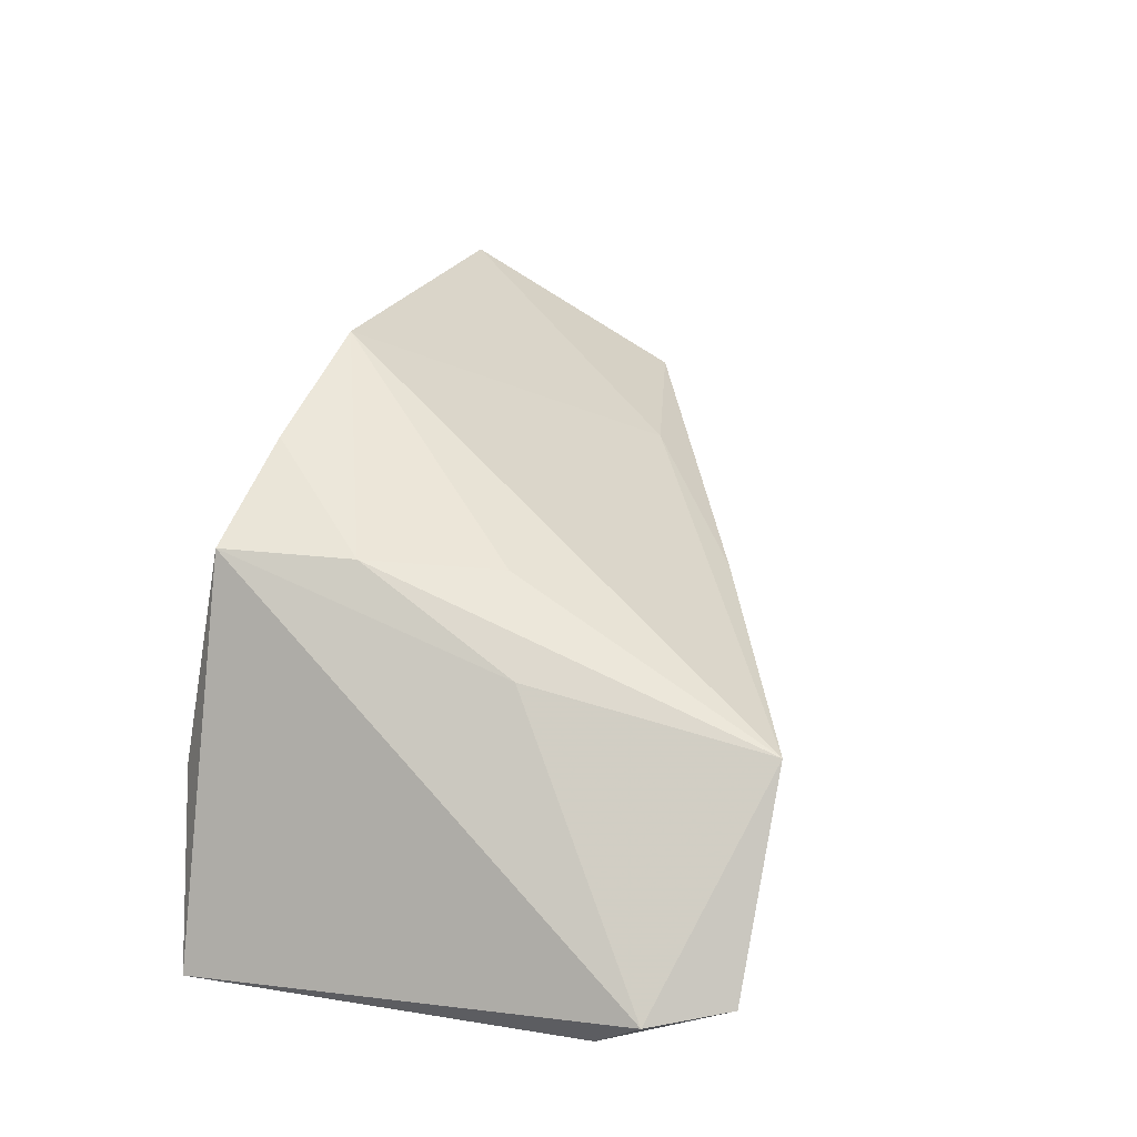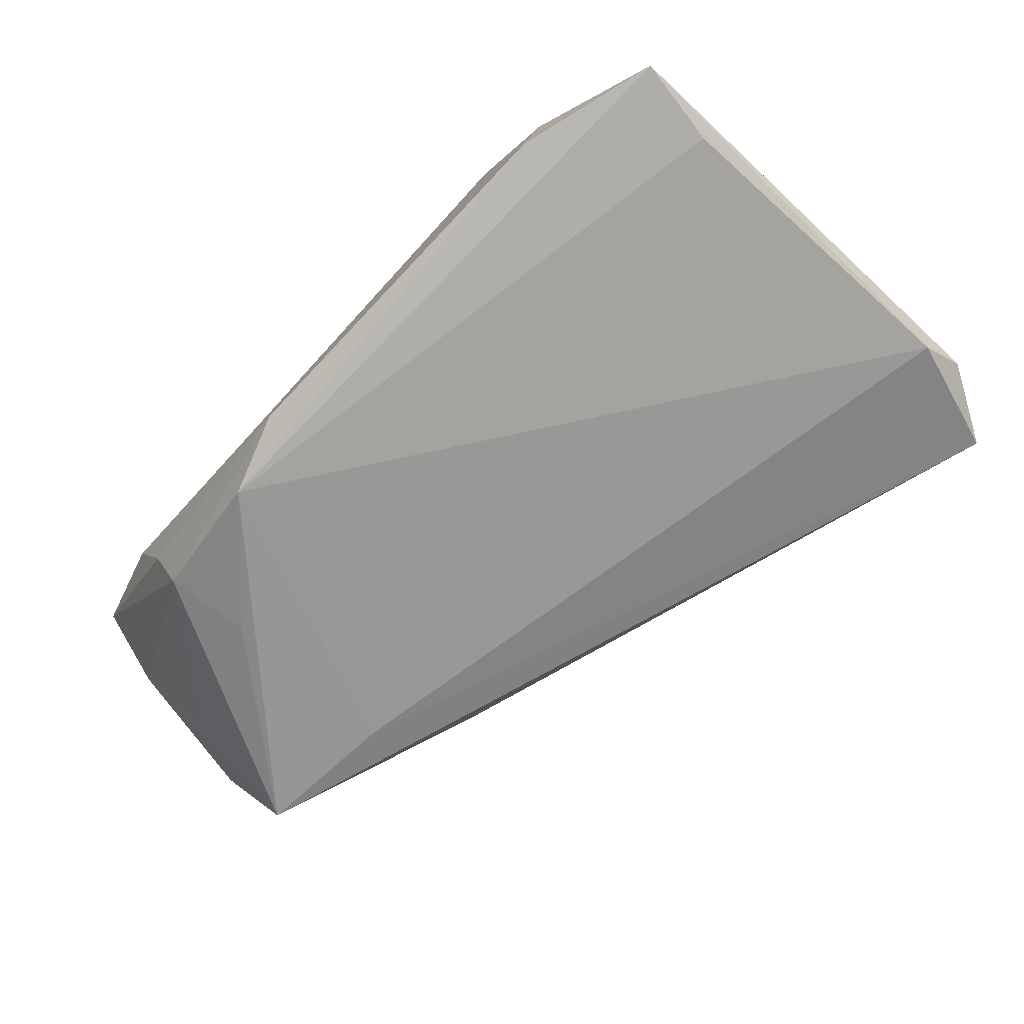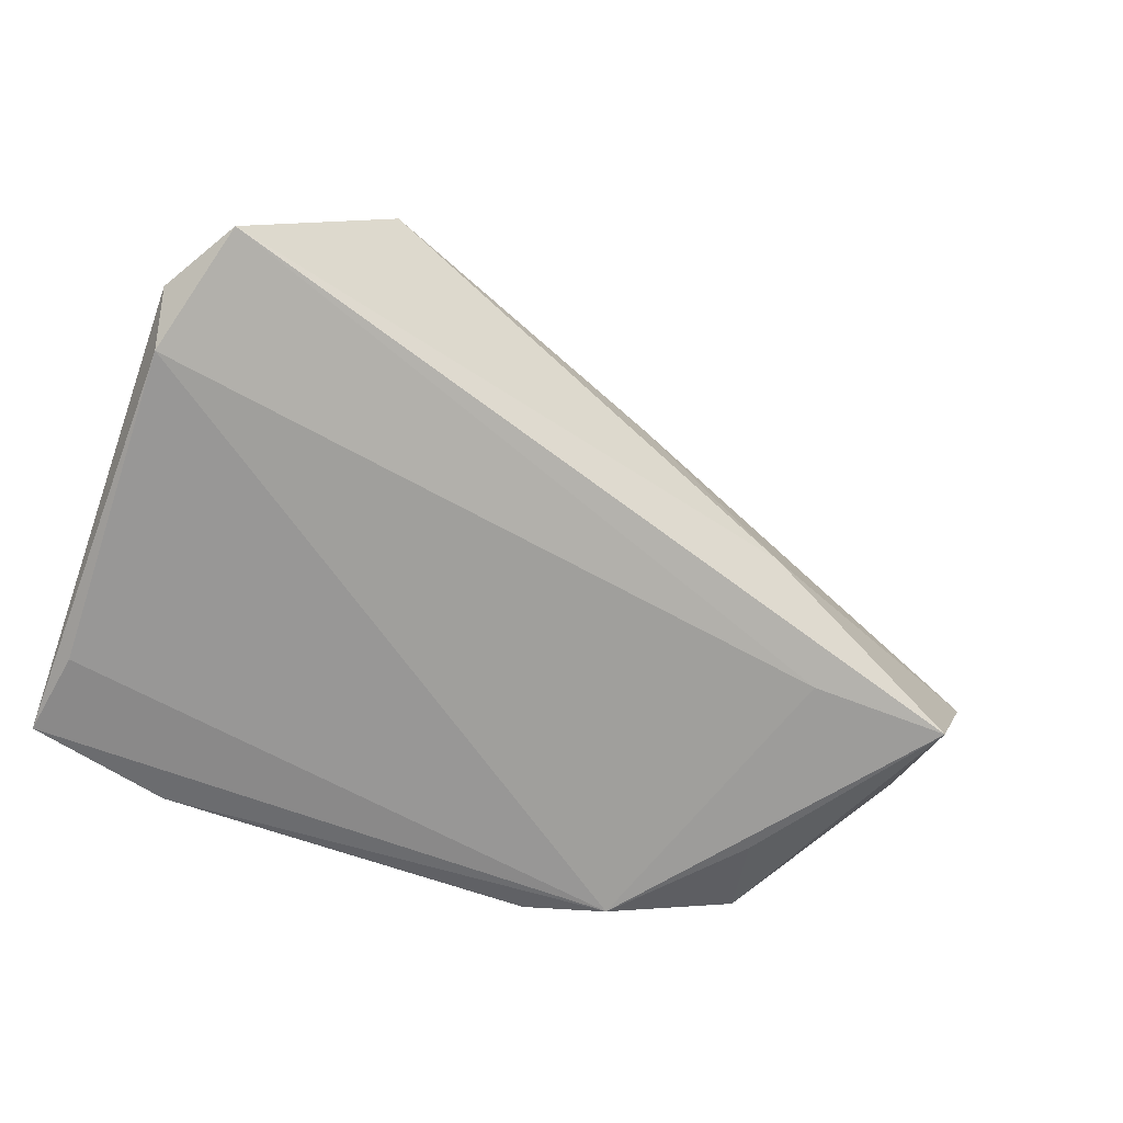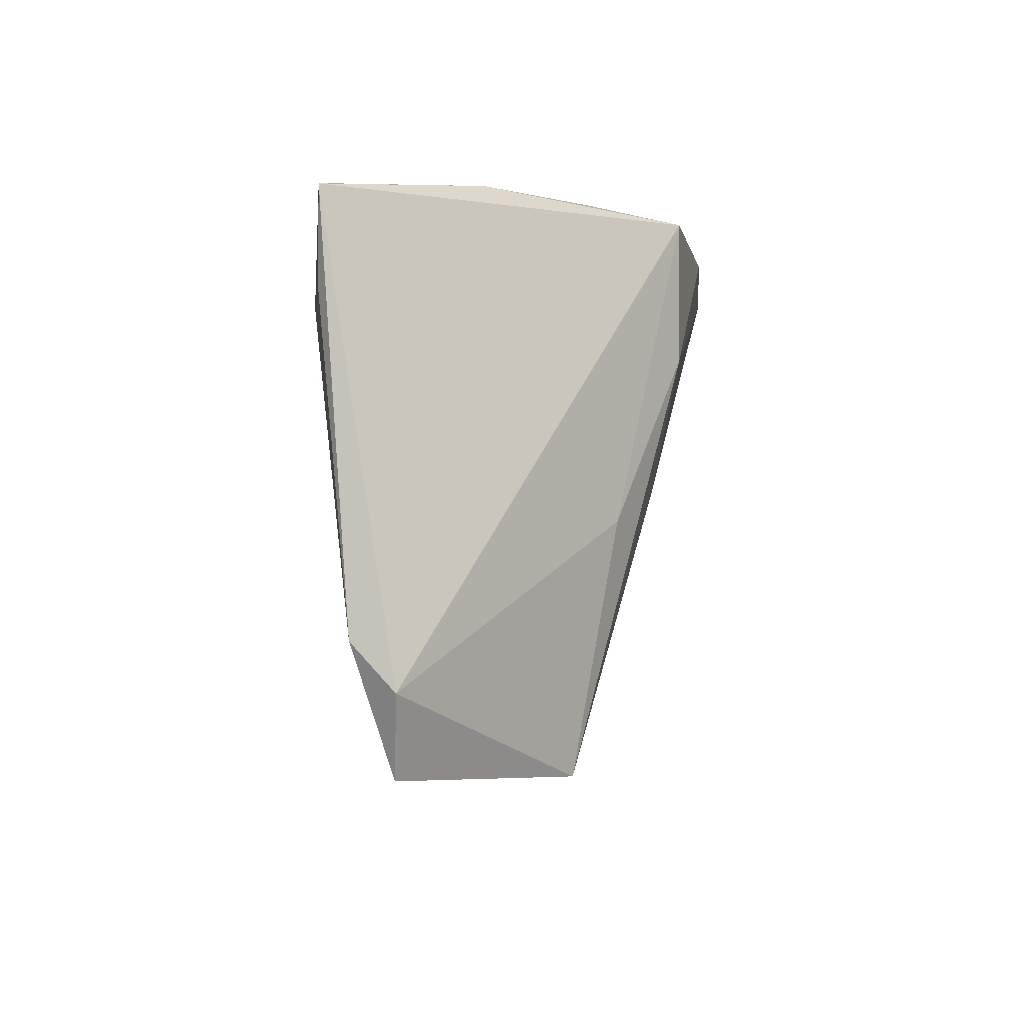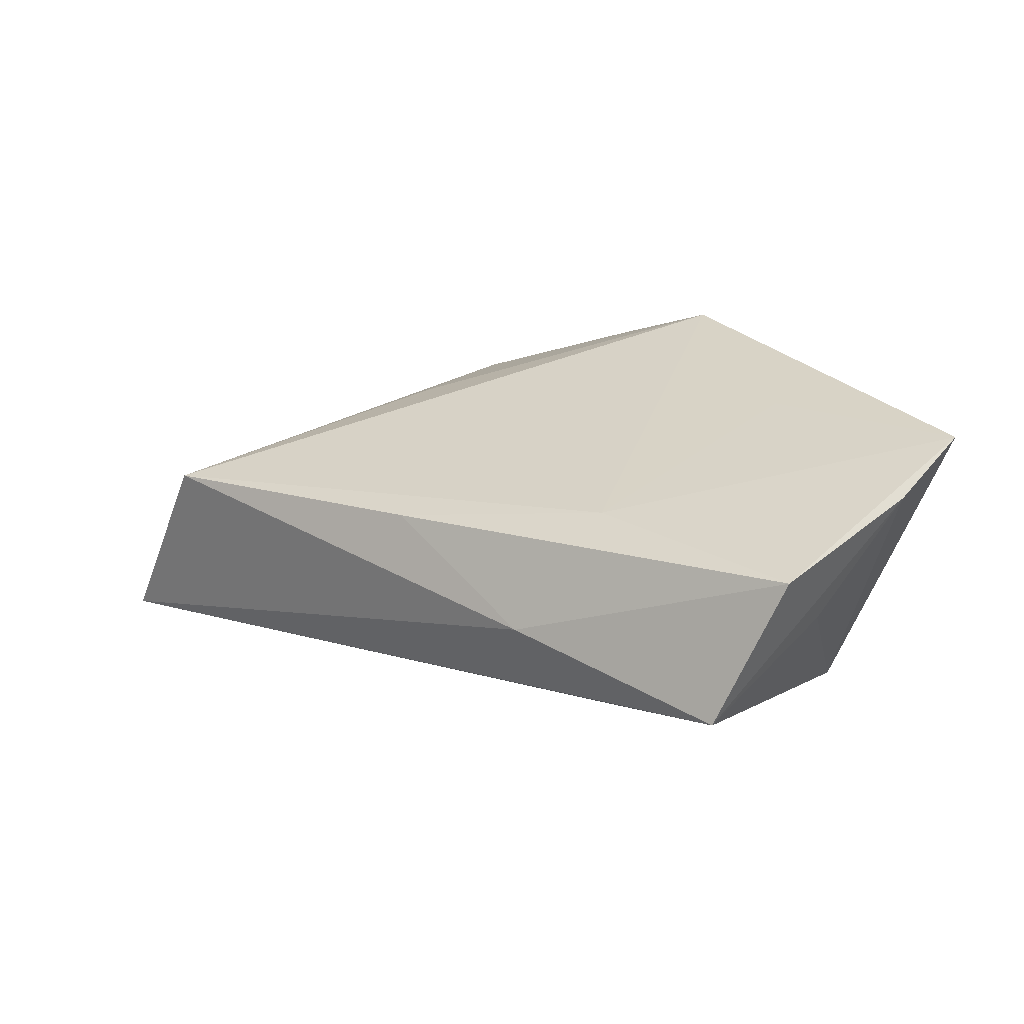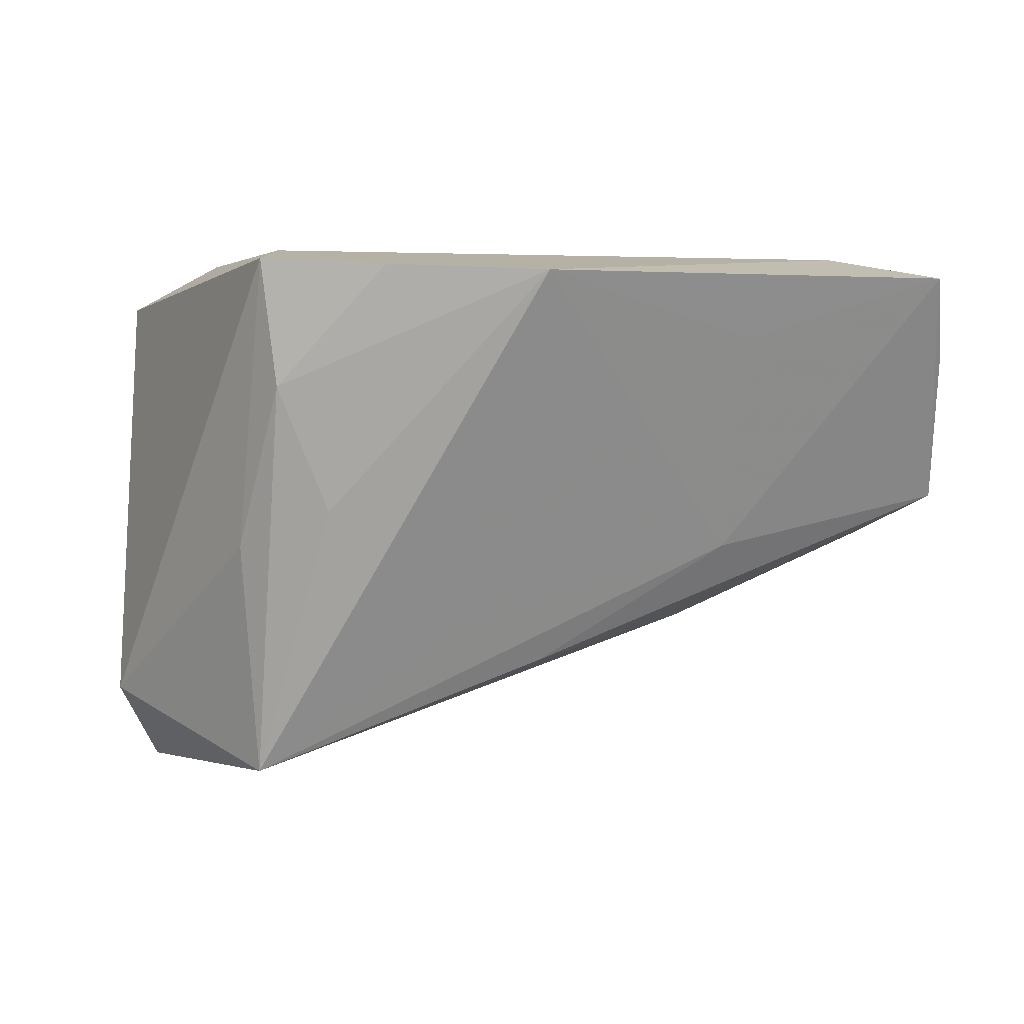
<metadata>
{"format":"obj","ext":"obj","renderer":"f3d","projection":"perspective","resolution":1024,"background":"white","views":[{"elev":34.3,"azim":-73.2,"up":"+Z"},{"elev":-77.1,"azim":-133.5,"up":"+Z"},{"elev":-63.3,"azim":-20.4,"up":"+Z"},{"elev":-5.8,"azim":-95.8,"up":"+Y"},{"elev":9.5,"azim":57.3,"up":"+Z"},{"elev":-0.1,"azim":-0.0,"up":"+Y"}]}
</metadata>
<code>
v 0.009523 0.02005 0.03066
v -0.0437 -0.04127 -0.01196
v 0.01245 0.02472 -0.01952
v 0.03745 0.01932 -0.01379
v 0.05199 -0.0111 -0.01282
v 0.02168 0.02132 -0.02041
v 0.027 -0.02194 -0.00507
v 0.05324 0.003294 -0.001654
v 0.05903 -0.006111 0.004418
v -0.01732 -0.008284 0.0195
v -0.04807 0.02036 -0.02041
v -0.03169 0.02475 -0.01969
v 0.05753 0.02032 0.0189
v -0.03414 0.02424 -0.001937
v -0.009839 0.02118 0.027
v 0.05883 0.01097 0.01258
v 0.0451 0.02364 0.01044
v -0.02712 -0.04127 0.008692
v 0.03177 -0.01252 0.009185
v -0.02341 0.00688 0.02191
v 0.03948 0.02227 -0.004464
v -0.04889 -0.03232 -0.01215
v -0.02545 0.0225 0.02166
v 0.03472 -0.01225 -0.01415
v -0.0038 -0.02469 0.01148
v -0.02892 -0.01264 0.01366
v 0.03378 0.01273 0.02115
v -0.02449 0.02478 0.0113
v -0.04646 0.01022 -0.02041
v -0.04757 -0.027 -0.01689
v 0.00852 -0.02723 0.006929
v 0.03528 0.009253 -0.01682
f 22 23 11
f 22 11 30
f 26 23 22
f 22 18 26
f 2 18 22
f 22 30 2
f 9 5 16
f 14 11 23
f 16 5 8
f 23 26 20
f 20 26 18
f 17 1 13
f 13 9 16
f 7 2 5
f 18 2 7
f 5 9 7
f 28 14 23
f 28 1 17
f 29 30 11
f 11 6 29
f 29 6 30
f 24 6 5
f 30 6 24
f 5 2 24
f 24 2 30
f 11 14 12
f 12 6 11
f 14 28 12
f 4 8 5
f 16 8 4
f 4 13 16
f 23 20 15
f 15 20 1
f 15 28 23
f 1 28 15
f 18 1 10
f 10 20 18
f 1 20 10
f 27 13 1
f 9 13 19
f 13 27 19
f 19 27 1
f 18 7 31
f 31 7 9
f 31 19 18
f 9 19 31
f 6 12 3
f 3 4 6
f 3 28 17
f 3 12 28
f 5 6 32
f 32 4 5
f 6 4 32
f 17 13 21
f 13 4 21
f 21 3 17
f 4 3 21
f 25 1 18
f 18 19 25
f 25 19 1

</code>
